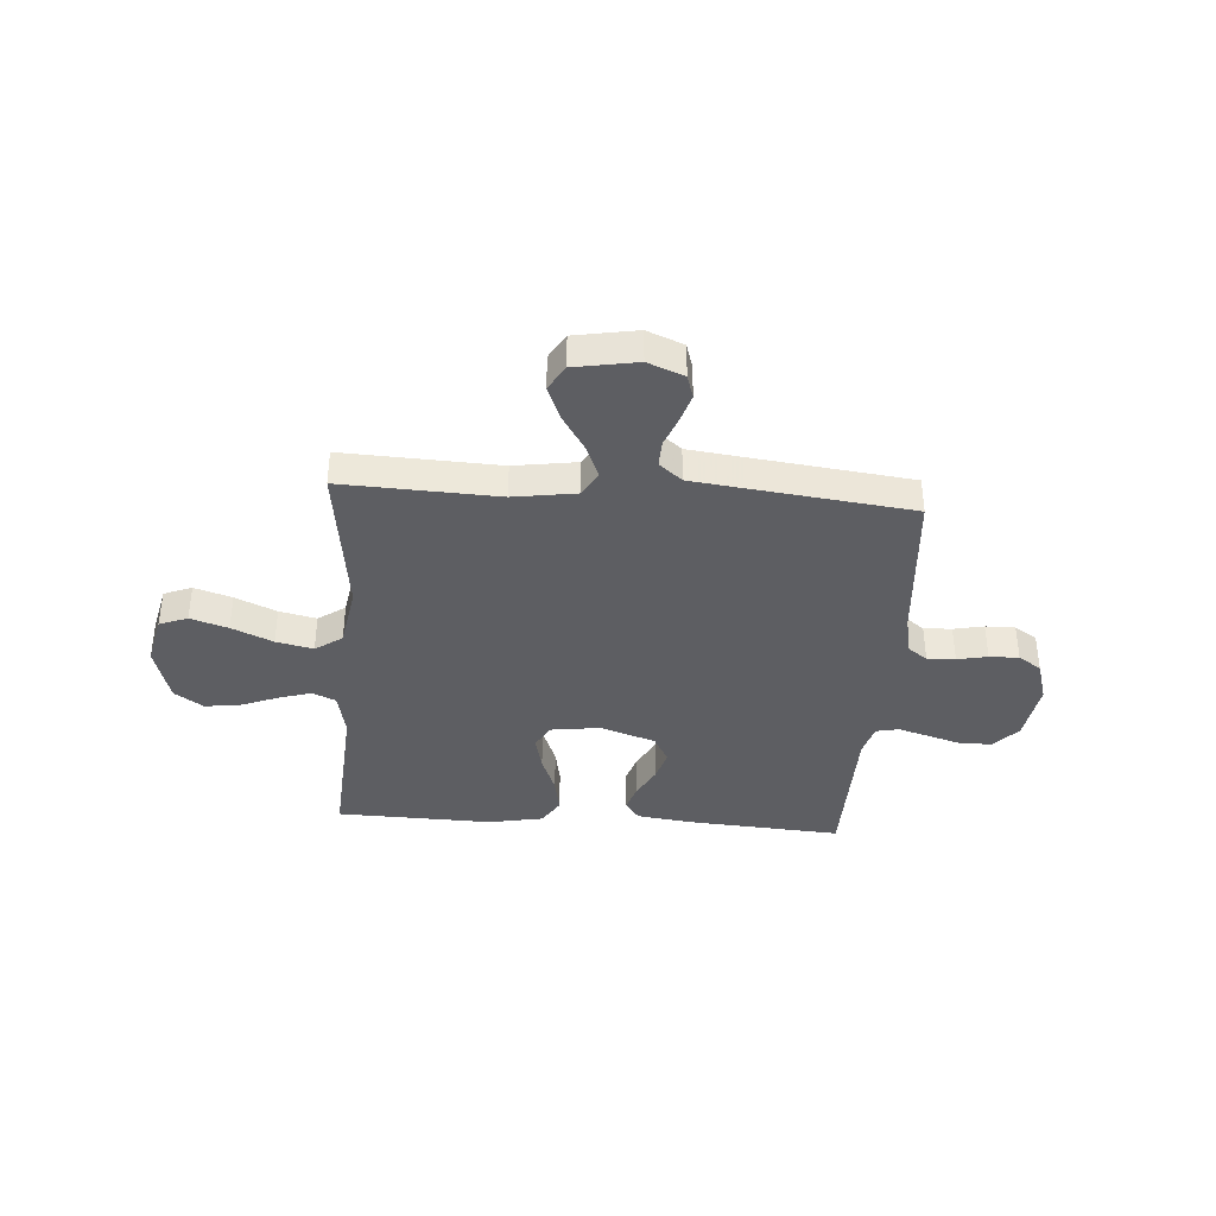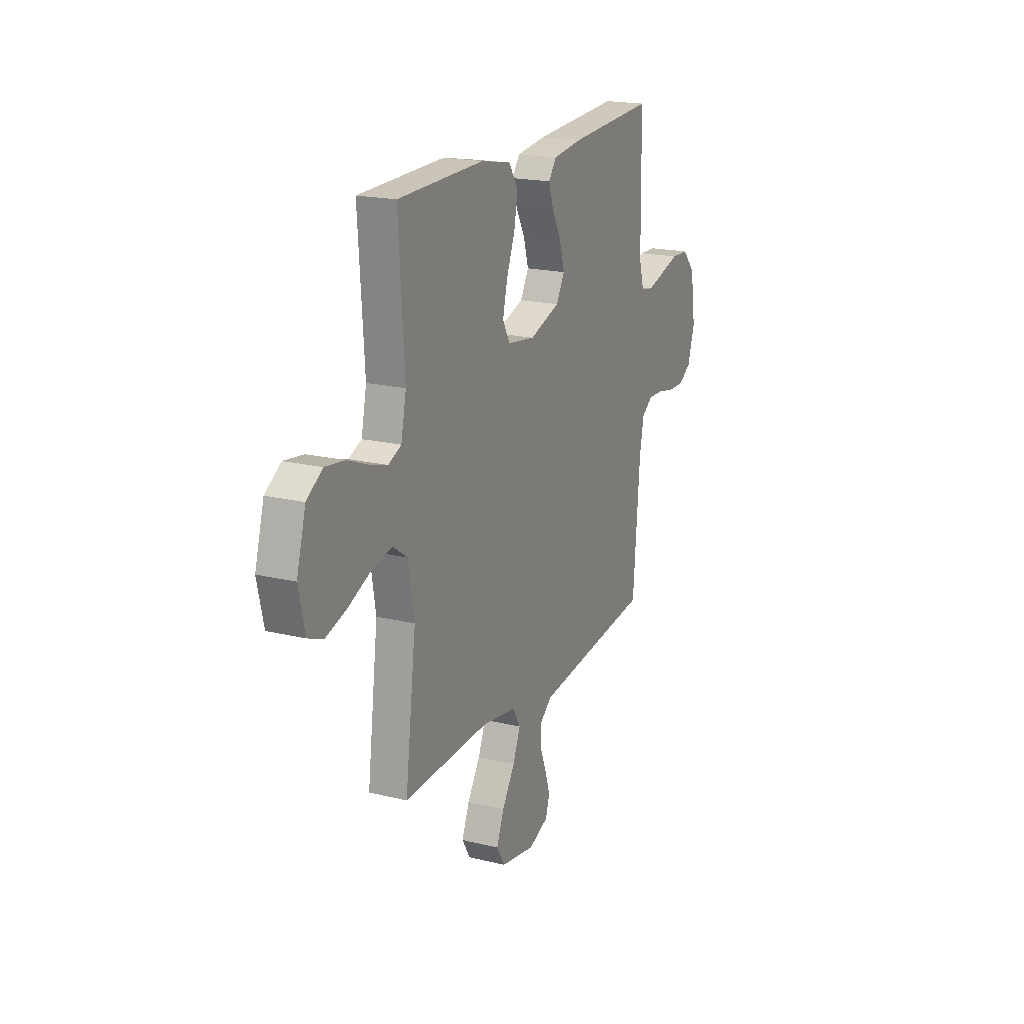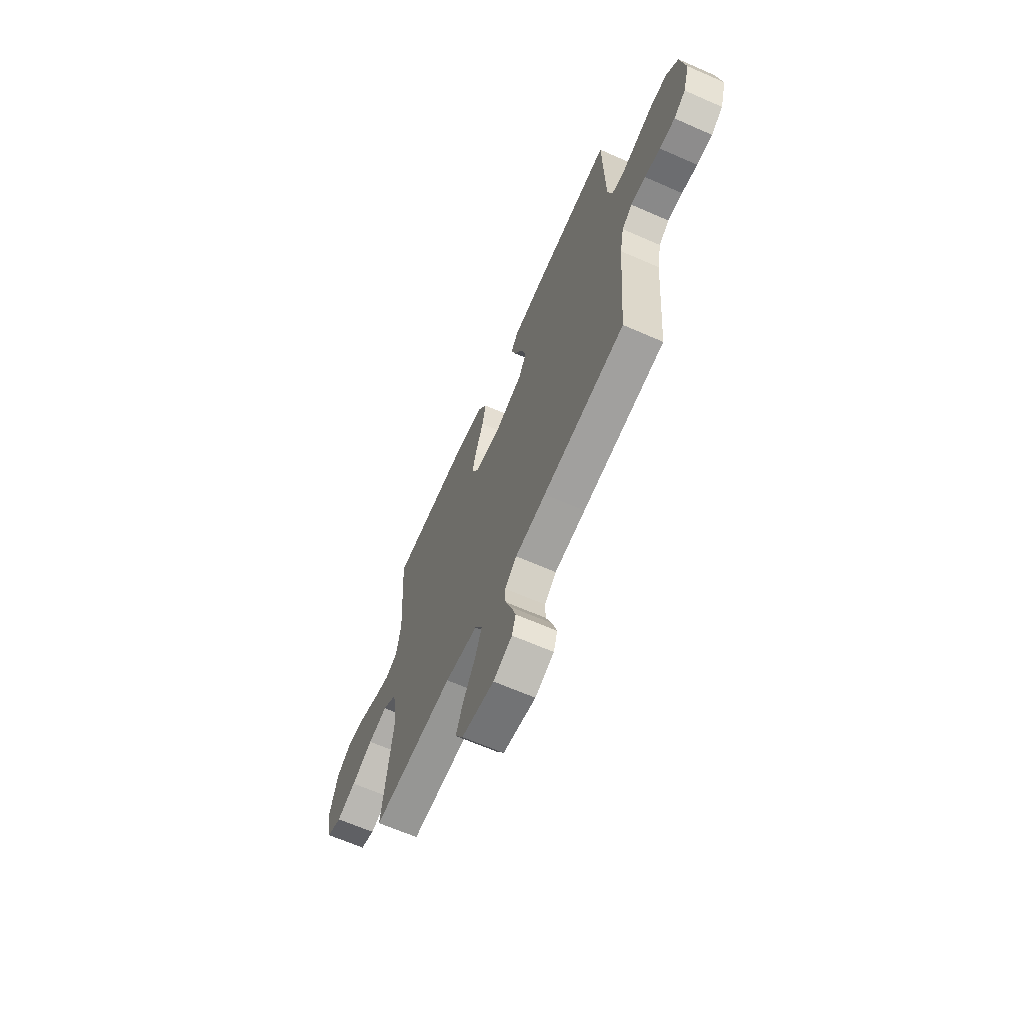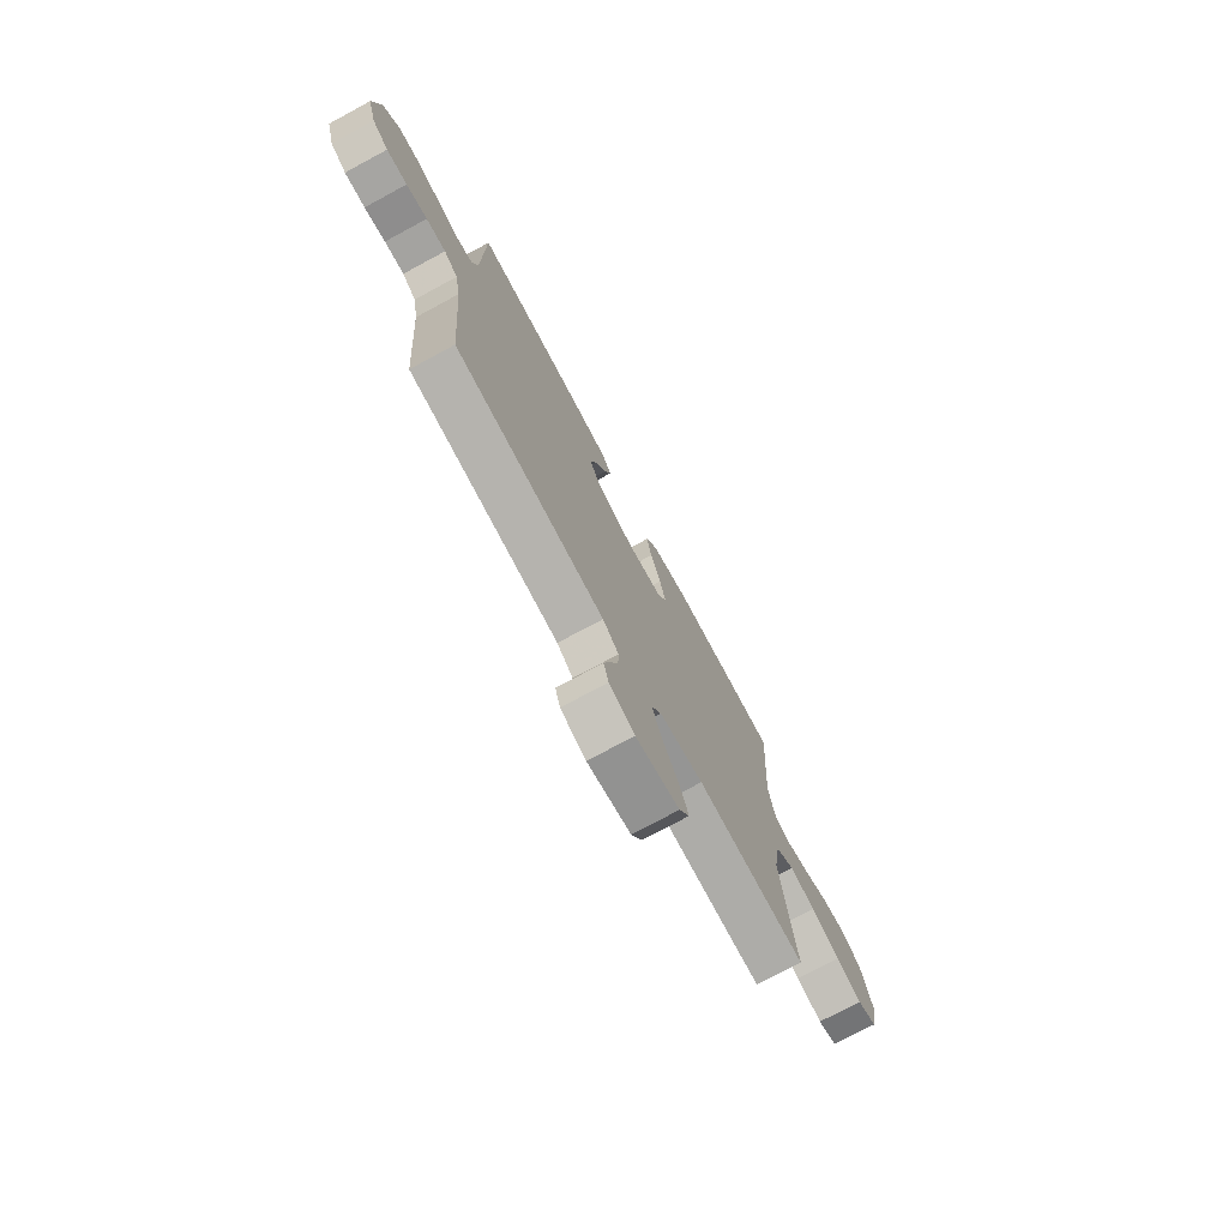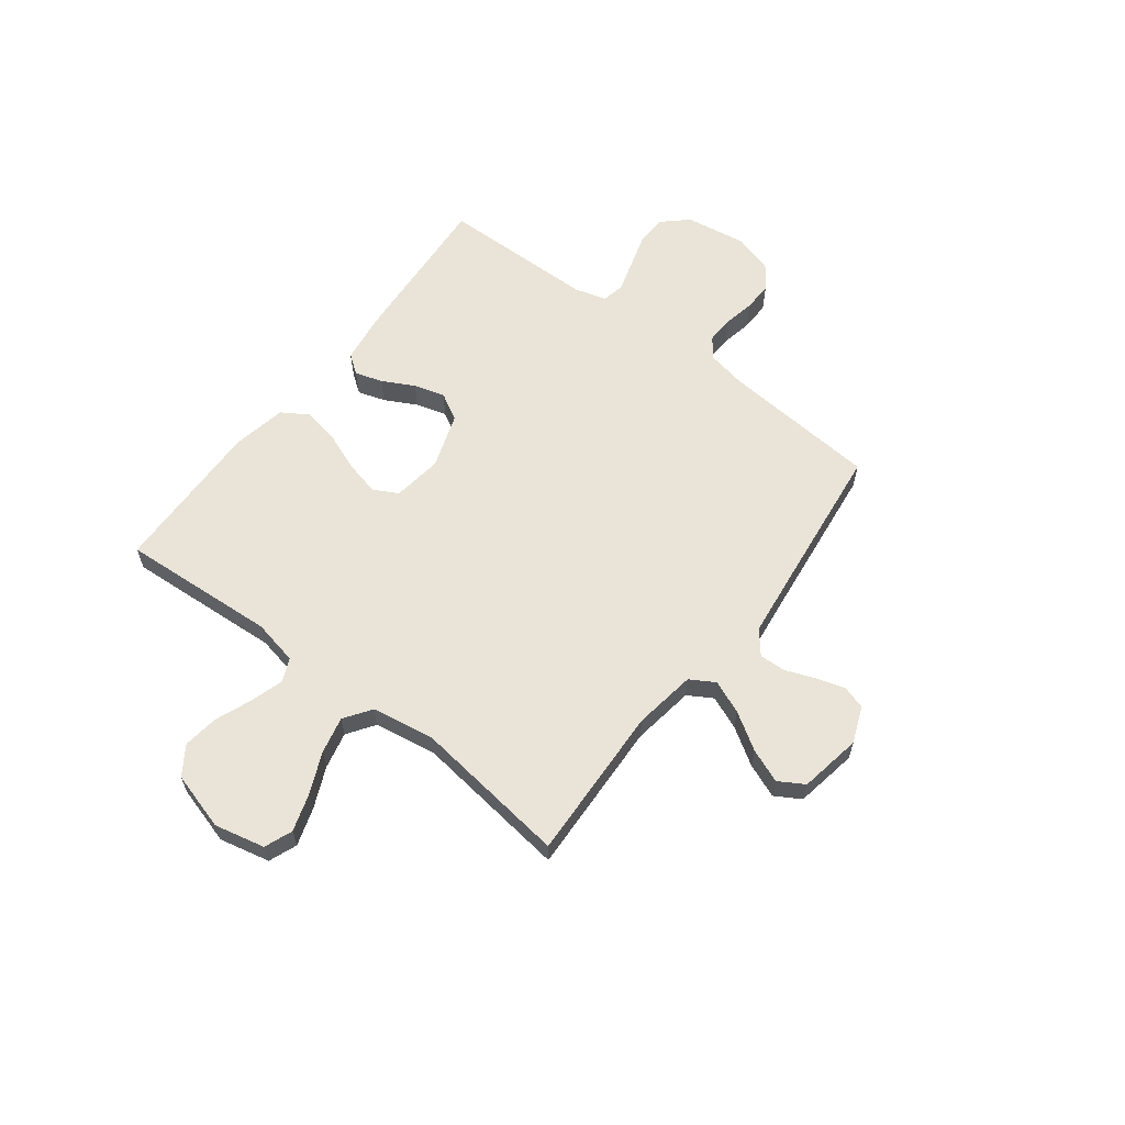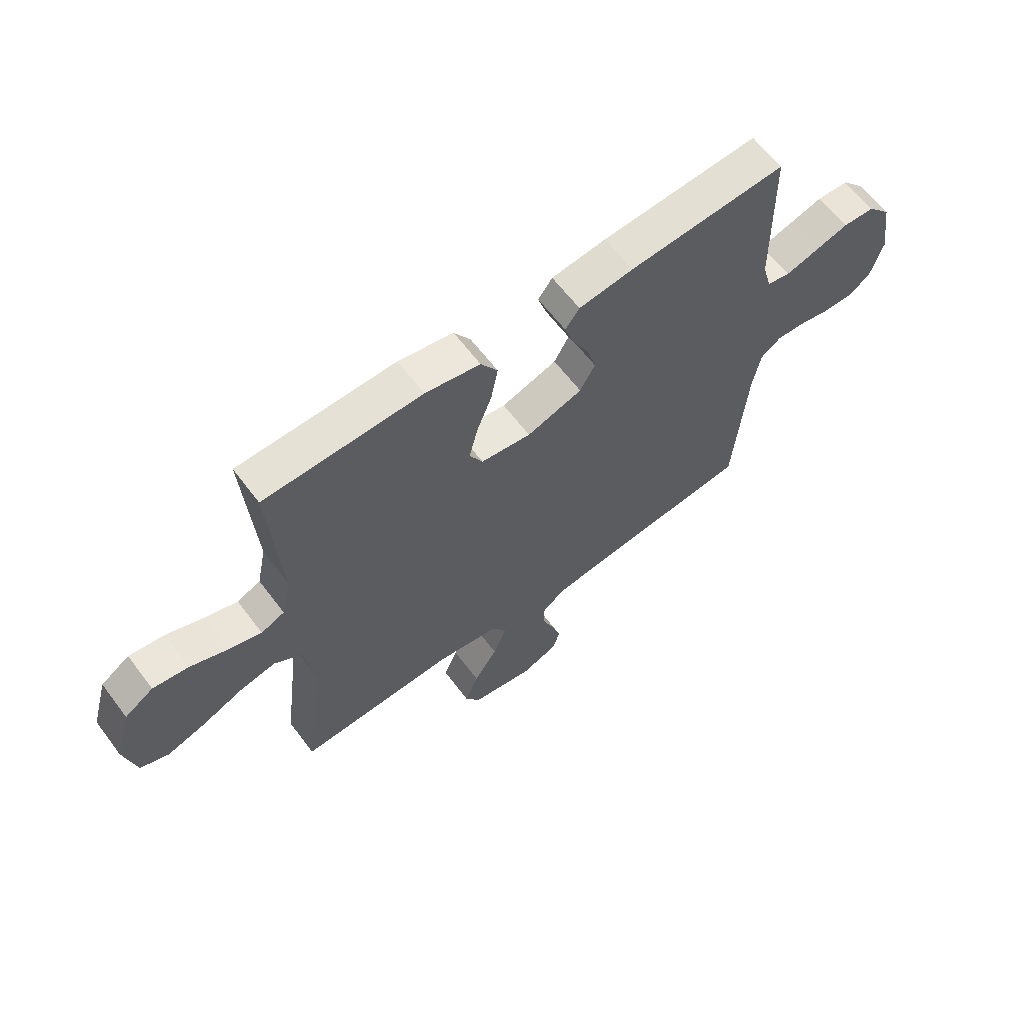
<metadata>
{"format":"obj","ext":"obj","renderer":"f3d","projection":"perspective","resolution":1024,"background":"white","views":[{"elev":-38.3,"azim":175.9,"up":"+Y"},{"elev":19.1,"azim":114.7,"up":"+Z"},{"elev":-65.3,"azim":-113.8,"up":"+Z"},{"elev":-74.6,"azim":-61.7,"up":"+Z"},{"elev":61.2,"azim":127.4,"up":"+Y"},{"elev":62.7,"azim":143.0,"up":"+Z"}]}
</metadata>
<code>
v -0.5 0.07 -0.5
v -0.524 0.07 -0.2
v -0.539 0.07 -0.122
v -0.577 0.07 -0.094
v -0.631 0.07 -0.096
v -0.689 0.07 -0.108
v -0.746 0.07 -0.109
v -0.79 0.07 -0.08
v -0.814 0.07 0
v -0.796 0.07 0.118
v -0.752 0.07 0.166
v -0.692 0.07 0.168
v -0.626 0.07 0.148
v -0.566 0.07 0.13
v -0.522 0.07 0.139
v -0.505 0.07 0.2
v -0.5 0.07 0.5
v -0.2 0.07 0.479
v -0.096 0.07 0.465
v -0.069 0.07 0.428
v -0.086 0.07 0.375
v -0.118 0.07 0.314
v -0.135 0.07 0.254
v -0.106 0.07 0.202
v 0 0.07 0.166
v 0.096 0.07 0.179
v 0.121 0.07 0.226
v 0.105 0.07 0.293
v 0.076 0.07 0.368
v 0.063 0.07 0.437
v 0.095 0.07 0.488
v 0.2 0.07 0.508
v 0.5 0.07 0.5
v 0.48 0.07 0.2
v 0.498 0.07 0.113
v 0.543 0.07 0.093
v 0.606 0.07 0.112
v 0.677 0.07 0.14
v 0.745 0.07 0.149
v 0.8 0.07 0.112
v 0.832 0.07 0
v 0.81 0.07 -0.097
v 0.756 0.07 -0.118
v 0.684 0.07 -0.095
v 0.605 0.07 -0.06
v 0.534 0.07 -0.044
v 0.482 0.07 -0.08
v 0.462 0.07 -0.2
v 0.5 0.07 -0.5
v 0.2 0.07 -0.487
v 0.08 0.07 -0.505
v 0.052 0.07 -0.552
v 0.078 0.07 -0.616
v 0.123 0.07 -0.687
v 0.149 0.07 -0.752
v 0.12 0.07 -0.801
v 0 0.07 -0.822
v -0.07 0.07 -0.794
v -0.084 0.07 -0.749
v -0.067 0.07 -0.694
v -0.045 0.07 -0.637
v -0.043 0.07 -0.586
v -0.087 0.07 -0.55
v -0.2 0.07 -0.536
v -0.5 0 -0.5
v -0.524 0 -0.2
v -0.539 0 -0.122
v -0.577 0 -0.094
v -0.631 0 -0.096
v -0.689 0 -0.108
v -0.746 0 -0.109
v -0.79 0 -0.08
v -0.814 0 0
v -0.796 0 0.118
v -0.752 0 0.166
v -0.692 0 0.168
v -0.626 0 0.148
v -0.566 0 0.13
v -0.522 0 0.139
v -0.505 0 0.2
v -0.5 0 0.5
v -0.2 0 0.479
v -0.096 0 0.465
v -0.069 0 0.428
v -0.086 0 0.375
v -0.118 0 0.314
v -0.135 0 0.254
v -0.106 0 0.202
v 0 0 0.166
v 0.096 0 0.179
v 0.121 0 0.226
v 0.105 0 0.293
v 0.076 0 0.368
v 0.063 0 0.437
v 0.095 0 0.488
v 0.2 0 0.508
v 0.5 0 0.5
v 0.48 0 0.2
v 0.498 0 0.113
v 0.543 0 0.093
v 0.606 0 0.112
v 0.677 0 0.14
v 0.745 0 0.149
v 0.8 0 0.112
v 0.832 0 0
v 0.81 0 -0.097
v 0.756 0 -0.118
v 0.684 0 -0.095
v 0.605 0 -0.06
v 0.534 0 -0.044
v 0.482 0 -0.08
v 0.462 0 -0.2
v 0.5 0 -0.5
v 0.2 0 -0.487
v 0.08 0 -0.505
v 0.052 0 -0.552
v 0.078 0 -0.616
v 0.123 0 -0.687
v 0.149 0 -0.752
v 0.12 0 -0.801
v 0 0 -0.822
v -0.07 0 -0.794
v -0.084 0 -0.749
v -0.067 0 -0.694
v -0.045 0 -0.637
v -0.043 0 -0.586
v -0.087 0 -0.55
v -0.2 0 -0.536
f 59 60 61
f 58 59 61
f 57 58 61
f 56 57 61
f 55 56 61
f 54 55 61
f 53 54 61
f 52 53 61 62
f 51 52 62 63
f 48 49 50
f 47 48 50 51
f 43 44 45
f 42 43 45
f 41 42 45
f 40 41 45
f 39 40 45
f 38 39 45
f 37 38 45
f 36 37 45 46
f 35 36 46 47
f 32 33 34
f 31 32 34
f 30 31 34
f 29 30 34
f 28 29 34
f 34 35 47
f 28 34 47
f 27 28 47
f 20 21 22
f 19 20 22
f 18 19 22
f 17 18 22
f 16 17 22
f 15 16 22 23
f 11 12 13
f 10 11 13
f 9 10 13
f 8 9 13
f 7 8 13
f 6 7 13
f 5 6 13
f 4 5 13 14
f 3 4 14 15
f 64 1 2
f 15 23 24
f 3 15 24
f 2 3 24
f 64 2 24
f 51 63 64
f 47 51 64
f 27 47 64
f 26 27 64
f 64 24 25
f 25 26 64
f 125 124 123
f 125 123 122
f 125 122 121
f 125 121 120
f 125 120 119
f 125 119 118
f 125 118 117
f 126 125 117 116
f 127 126 116 115
f 114 113 112
f 115 114 112 111
f 109 108 107
f 109 107 106
f 109 106 105
f 109 105 104
f 109 104 103
f 109 103 102
f 109 102 101
f 110 109 101 100
f 111 110 100 99
f 98 97 96
f 98 96 95
f 98 95 94
f 98 94 93
f 98 93 92
f 111 99 98
f 111 98 92
f 111 92 91
f 86 85 84
f 86 84 83
f 86 83 82
f 86 82 81
f 86 81 80
f 87 86 80 79
f 77 76 75
f 77 75 74
f 77 74 73
f 77 73 72
f 77 72 71
f 77 71 70
f 77 70 69
f 78 77 69 68
f 79 78 68 67
f 66 65 128
f 88 87 79
f 88 79 67
f 88 67 66
f 88 66 128
f 128 127 115
f 128 115 111
f 128 111 91
f 128 91 90
f 89 88 128
f 128 90 89
f 1 65 66 2
f 2 66 67 3
f 3 67 68 4
f 4 68 69 5
f 5 69 70 6
f 6 70 71 7
f 7 71 72 8
f 8 72 73 9
f 9 73 74 10
f 10 74 75 11
f 11 75 76 12
f 12 76 77 13
f 13 77 78 14
f 14 78 79 15
f 15 79 80 16
f 16 80 81 17
f 17 81 82 18
f 18 82 83 19
f 19 83 84 20
f 20 84 85 21
f 21 85 86 22
f 22 86 87 23
f 23 87 88 24
f 24 88 89 25
f 25 89 90 26
f 26 90 91 27
f 27 91 92 28
f 28 92 93 29
f 29 93 94 30
f 30 94 95 31
f 31 95 96 32
f 32 96 97 33
f 33 97 98 34
f 34 98 99 35
f 35 99 100 36
f 36 100 101 37
f 37 101 102 38
f 38 102 103 39
f 39 103 104 40
f 40 104 105 41
f 41 105 106 42
f 42 106 107 43
f 43 107 108 44
f 44 108 109 45
f 45 109 110 46
f 46 110 111 47
f 47 111 112 48
f 48 112 113 49
f 49 113 114 50
f 50 114 115 51
f 51 115 116 52
f 52 116 117 53
f 53 117 118 54
f 54 118 119 55
f 55 119 120 56
f 56 120 121 57
f 57 121 122 58
f 58 122 123 59
f 59 123 124 60
f 60 124 125 61
f 61 125 126 62
f 62 126 127 63
f 63 127 128 64
f 64 128 65 1

</code>
